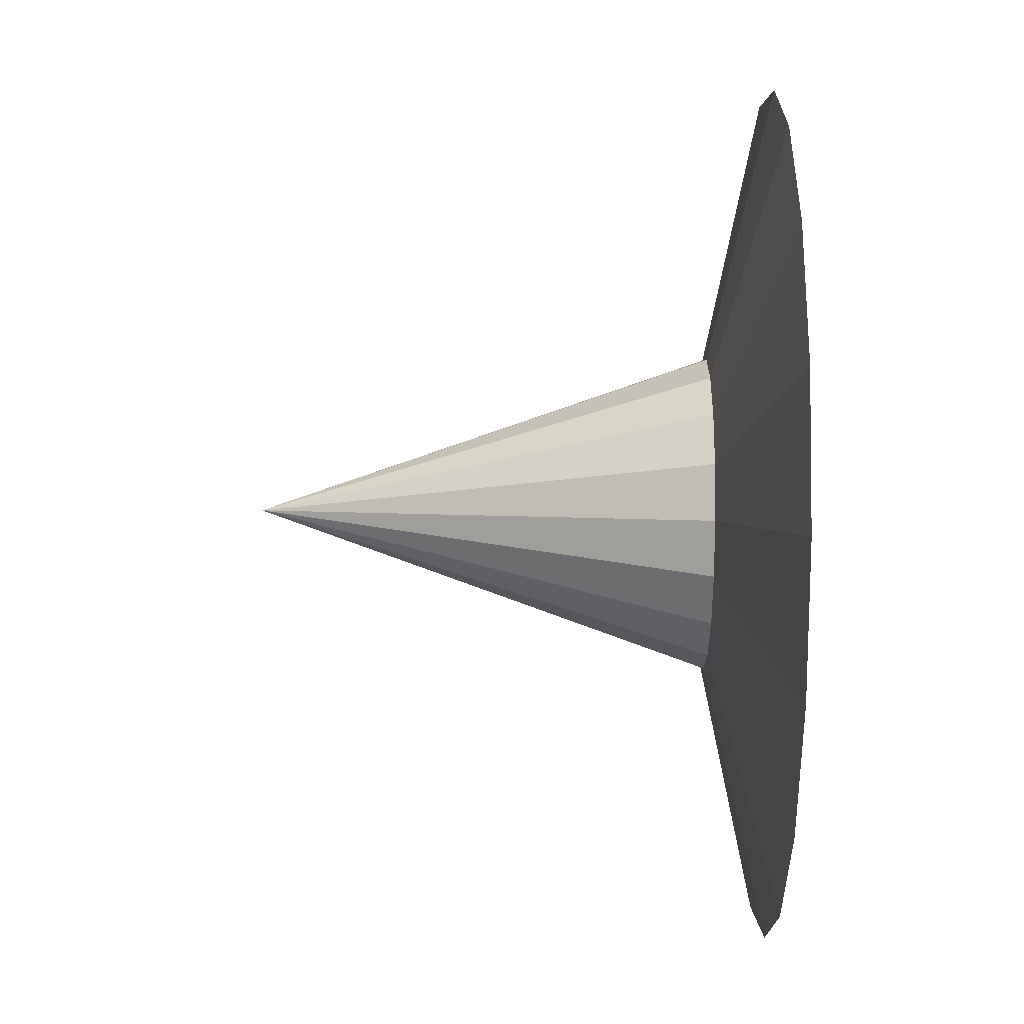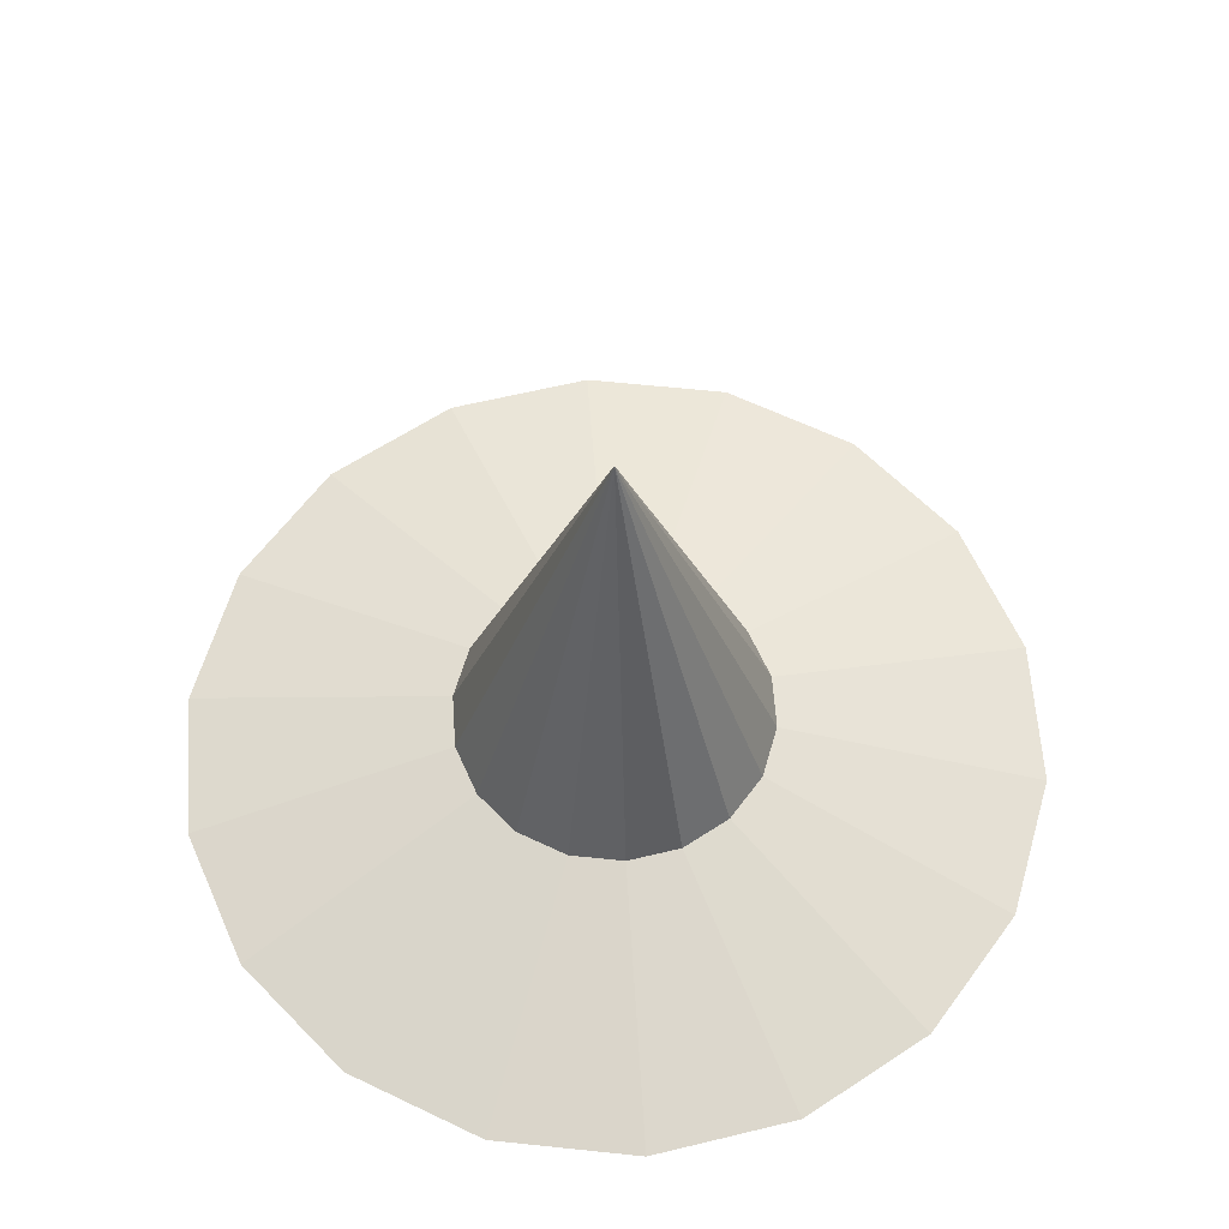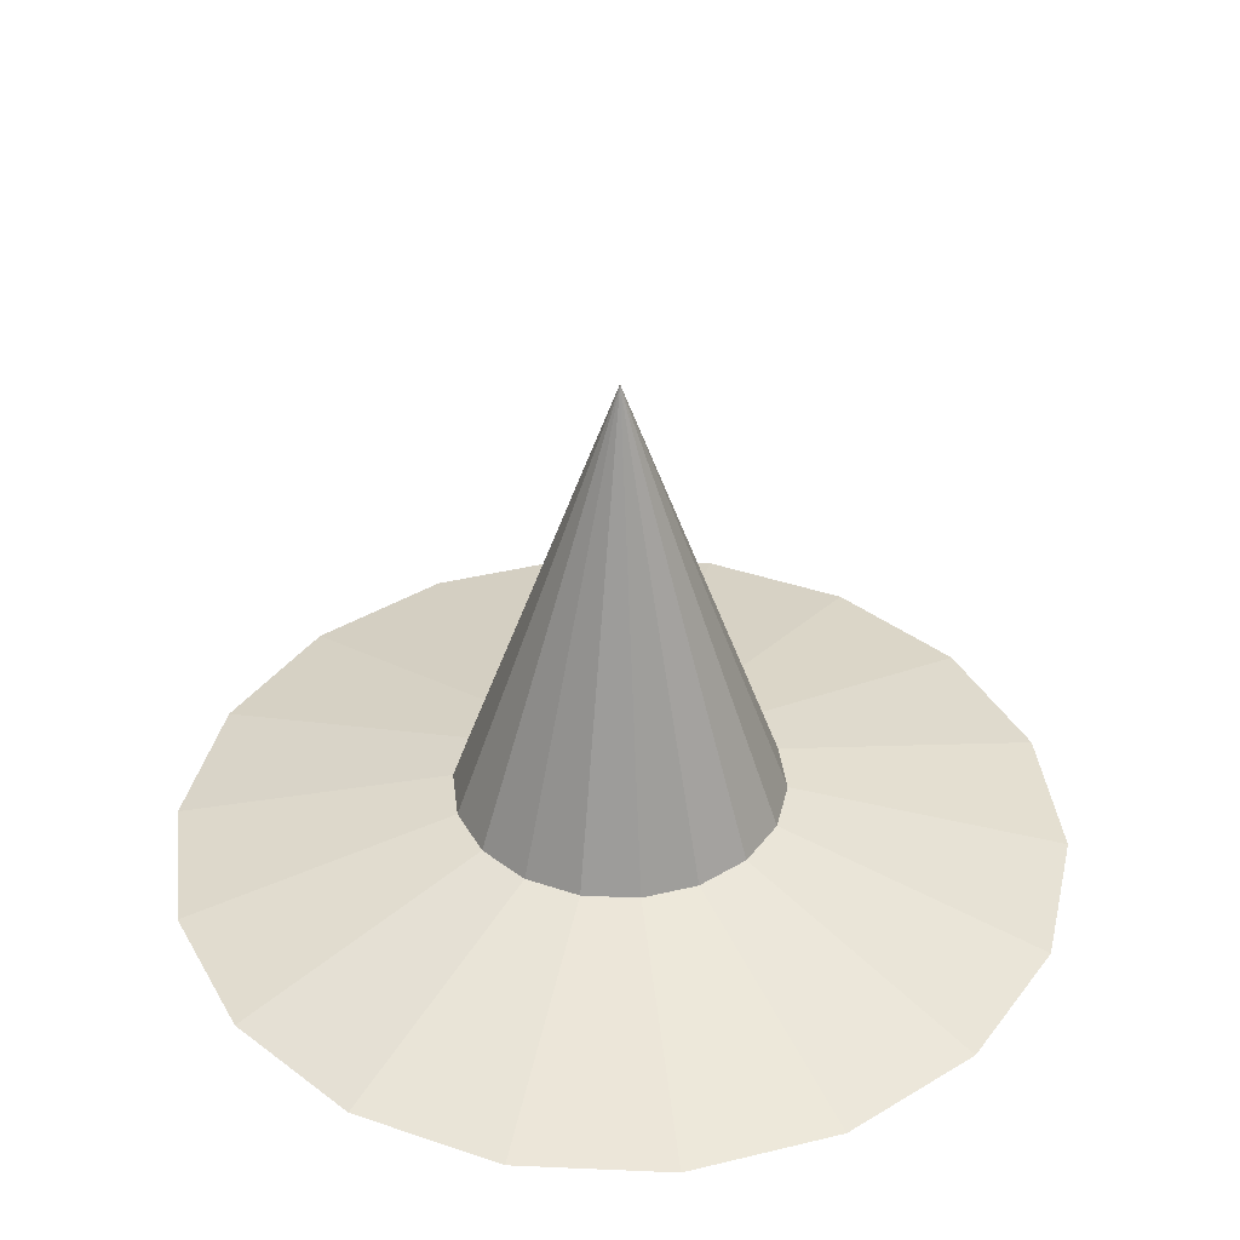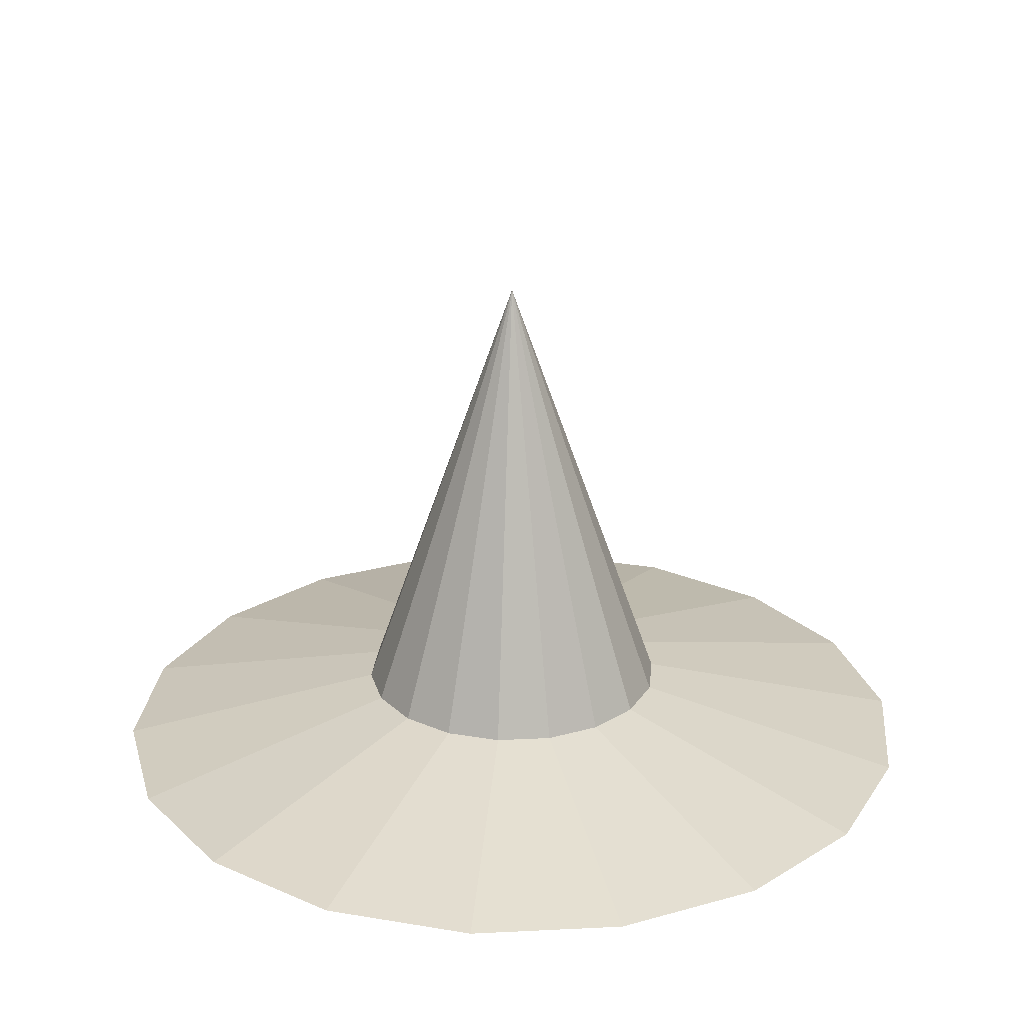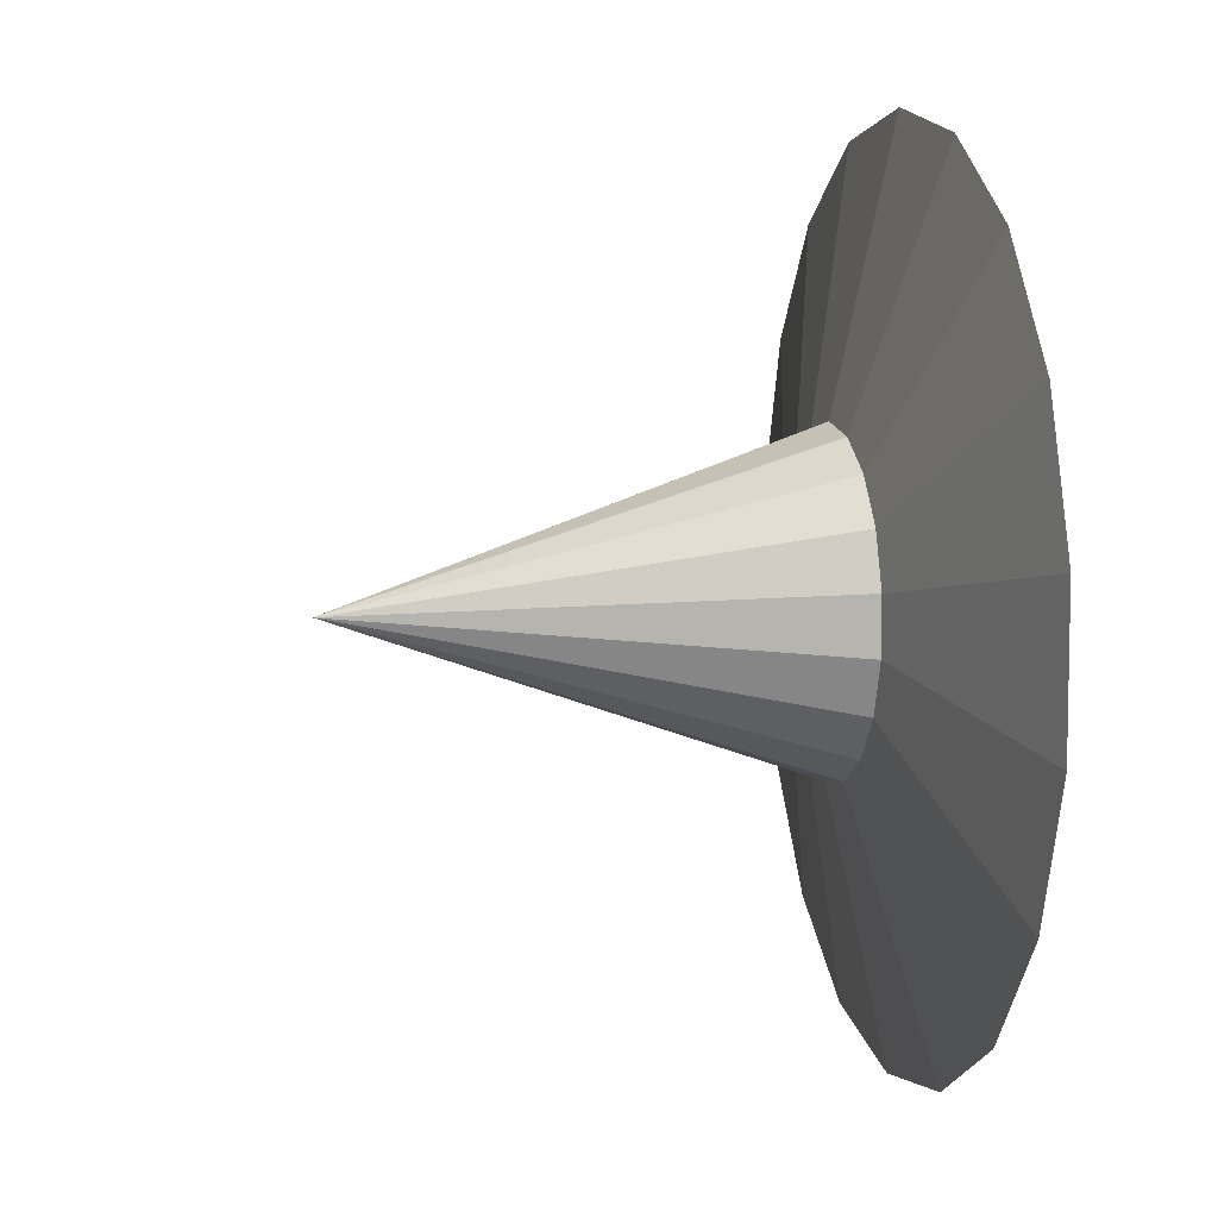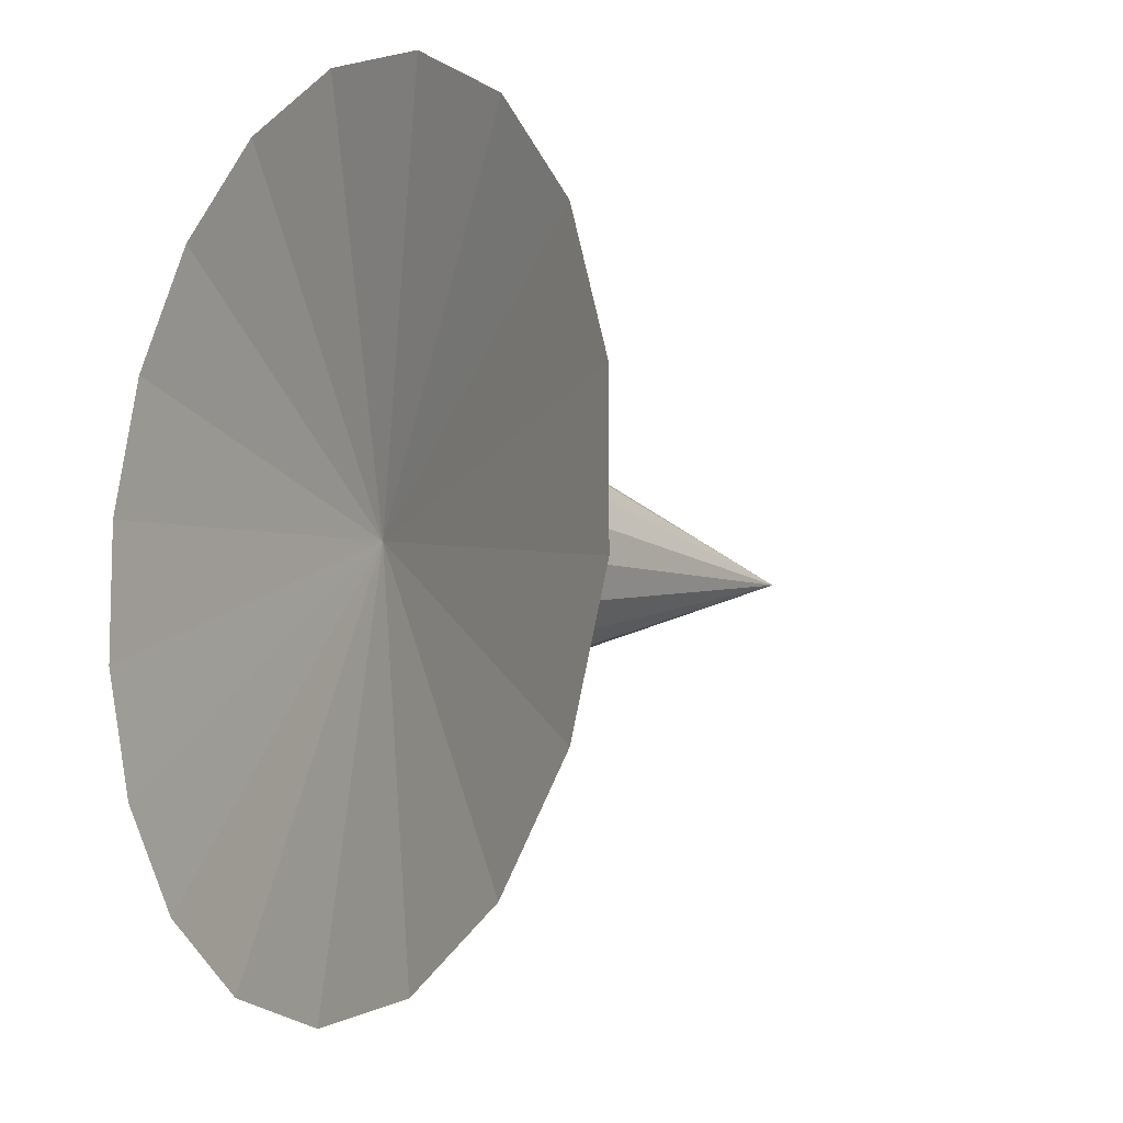
<metadata>
{"format":"obj","ext":"obj","renderer":"f3d","projection":"perspective","resolution":1024,"background":"white","views":[{"elev":72.6,"azim":-89.6,"up":"+Z"},{"elev":61.1,"azim":136.1,"up":"+Y"},{"elev":38.7,"azim":-166.9,"up":"+Y"},{"elev":24.6,"azim":-174.6,"up":"+Y"},{"elev":7.6,"azim":-102.4,"up":"+Z"},{"elev":-9.1,"azim":54.6,"up":"+Z"}]}
</metadata>
<code>
o Circle
v 0 1.1 0
v 0 0.9938 -0.7529
v -0.2575 0.9938 -0.7075
v -0.484 0.9938 -0.5768
v -0.652 0.9938 -0.3765
v -0.7415 0.9938 -0.1307
v -0.7415 0.9938 0.1307
v -0.652 0.9938 0.3765
v -0.484 0.9938 0.5768
v -0.2575 0.9938 0.7075
v 0 0.9938 0.7529
v 0.2575 0.9938 0.7075
v 0.484 0.9938 0.5768
v 0.652 0.9938 0.3765
v 0.7415 0.9938 0.1307
v 0.7415 0.9938 -0.1307
v 0.652 0.9938 -0.3765
v 0.484 0.9938 -0.5768
v 0.2575 0.9938 -0.7075
v -0 1.1 -0
v -0 1.1 -0.2791
v -0.09547 1.1 -0.2623
v -0.1794 1.1 -0.2138
v -0.2417 1.1 -0.1396
v -0.2749 1.1 -0.04847
v -0.2749 1.1 0.04847
v -0.2417 1.1 0.1396
v -0.1794 1.1 0.2138
v -0.09547 1.1 0.2623
v -0 1.1 0.2791
v 0.09547 1.1 0.2623
v 0.1794 1.1 0.2138
v 0.2417 1.1 0.1396
v 0.2749 1.1 0.04847
v 0.2749 1.1 -0.04847
v 0.2417 1.1 -0.1396
v 0.1794 1.1 -0.2138
v 0.09547 1.1 -0.2623
v -0 1.893 -0
f 1 3 2
f 1 4 3
f 1 5 4
f 1 6 5
f 1 7 6
f 1 8 7
f 1 9 8
f 1 10 9
f 1 11 10
f 1 12 11
f 1 13 12
f 1 14 13
f 1 15 14
f 1 16 15
f 1 17 16
f 1 18 17
f 1 19 18
f 1 2 19
f 20 21 22
f 20 22 23
f 20 23 24
f 20 24 25
f 20 25 26
f 20 26 27
f 20 27 28
f 20 28 29
f 20 29 30
f 20 30 31
f 20 31 32
f 20 32 33
f 20 33 34
f 20 34 35
f 20 35 36
f 20 36 37
f 20 37 38
f 20 38 21
f 15 16 35 34
f 4 5 24 23
f 19 2 21 38
f 8 9 28 27
f 12 13 32 31
f 16 17 36 35
f 5 6 25 24
f 2 3 22 21
f 9 10 29 28
f 13 14 33 32
f 17 18 37 36
f 6 7 26 25
f 10 11 30 29
f 14 15 34 33
f 3 4 23 22
f 18 19 38 37
f 7 8 27 26
f 11 12 31 30
f 37 39 36
f 39 34 35
f 36 39 35
f 38 39 37
f 21 39 38
f 22 39 21
f 39 22 23
f 39 23 24
f 25 39 24
f 26 39 25
f 27 39 26
f 28 39 27
f 29 39 28
f 39 29 30
f 39 30 31
f 39 31 32
f 39 32 33
f 34 39 33
l 20 39

</code>
